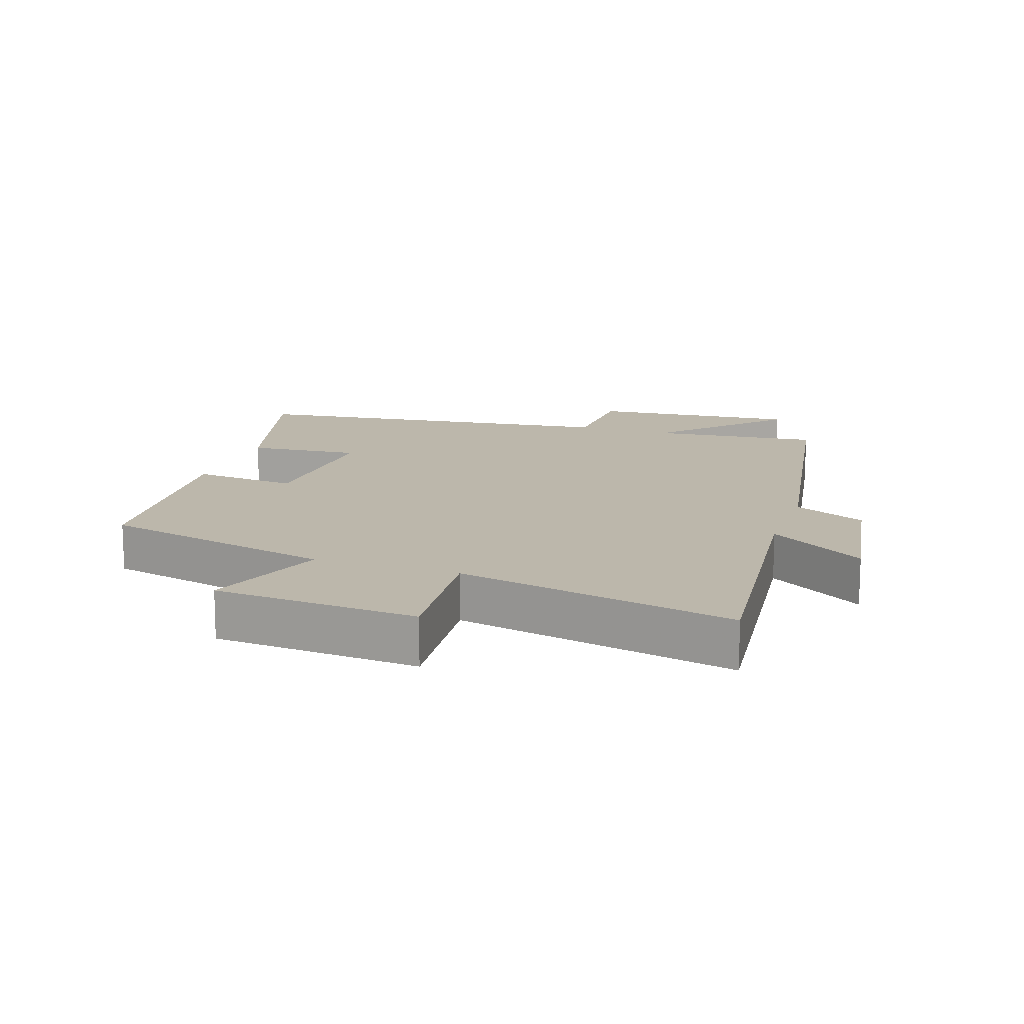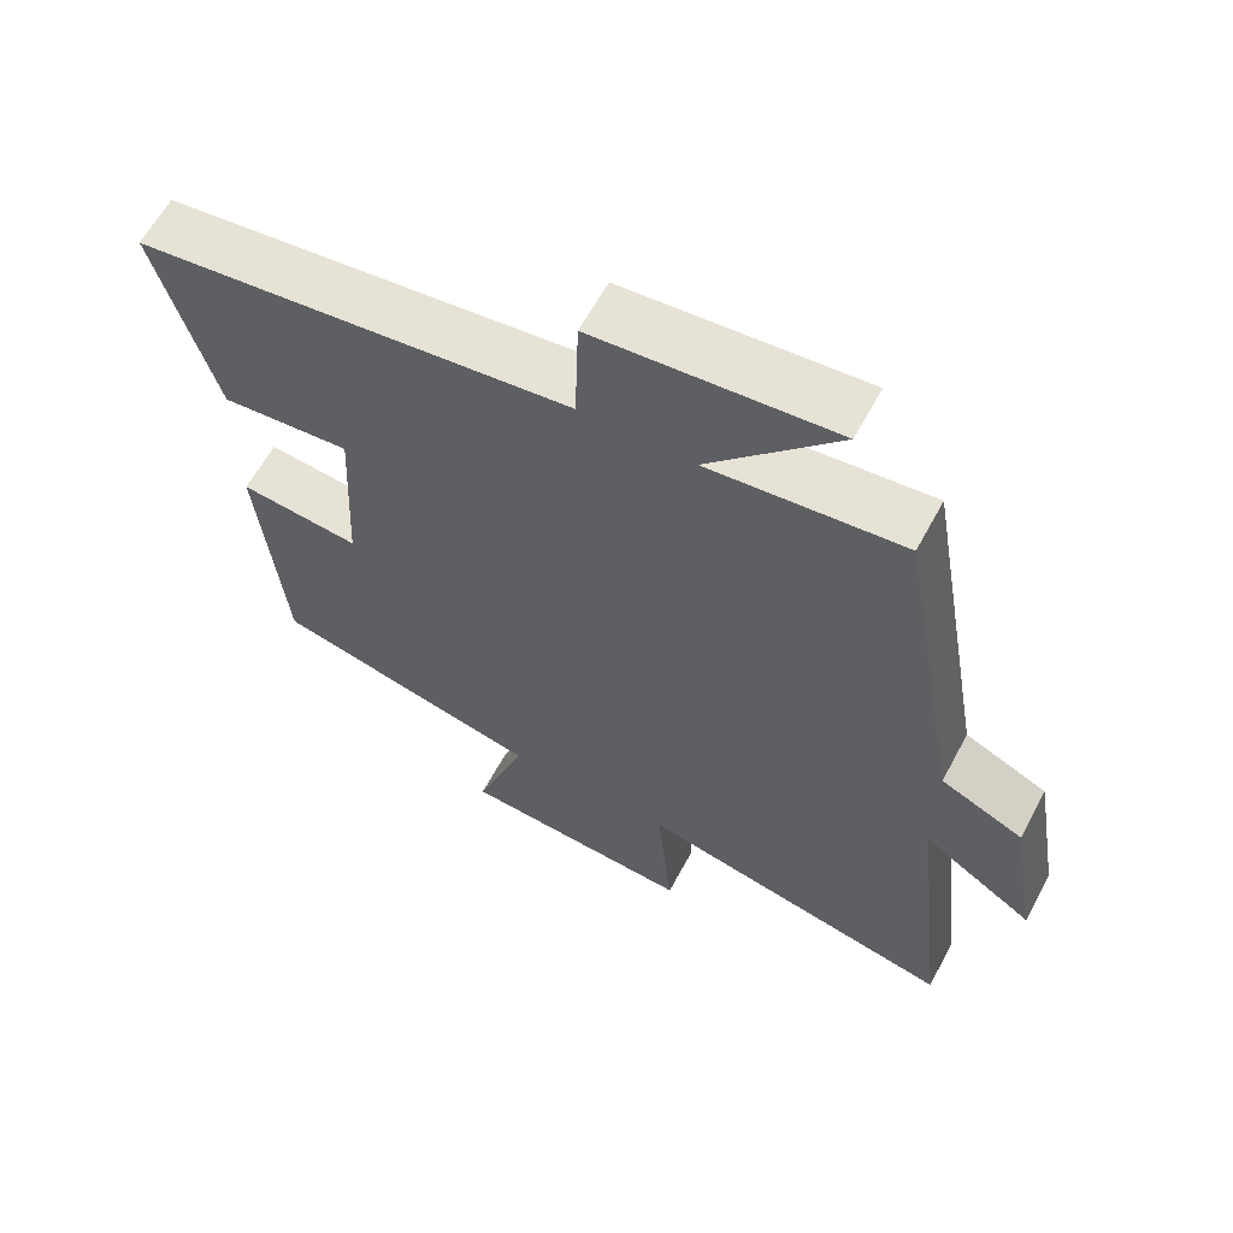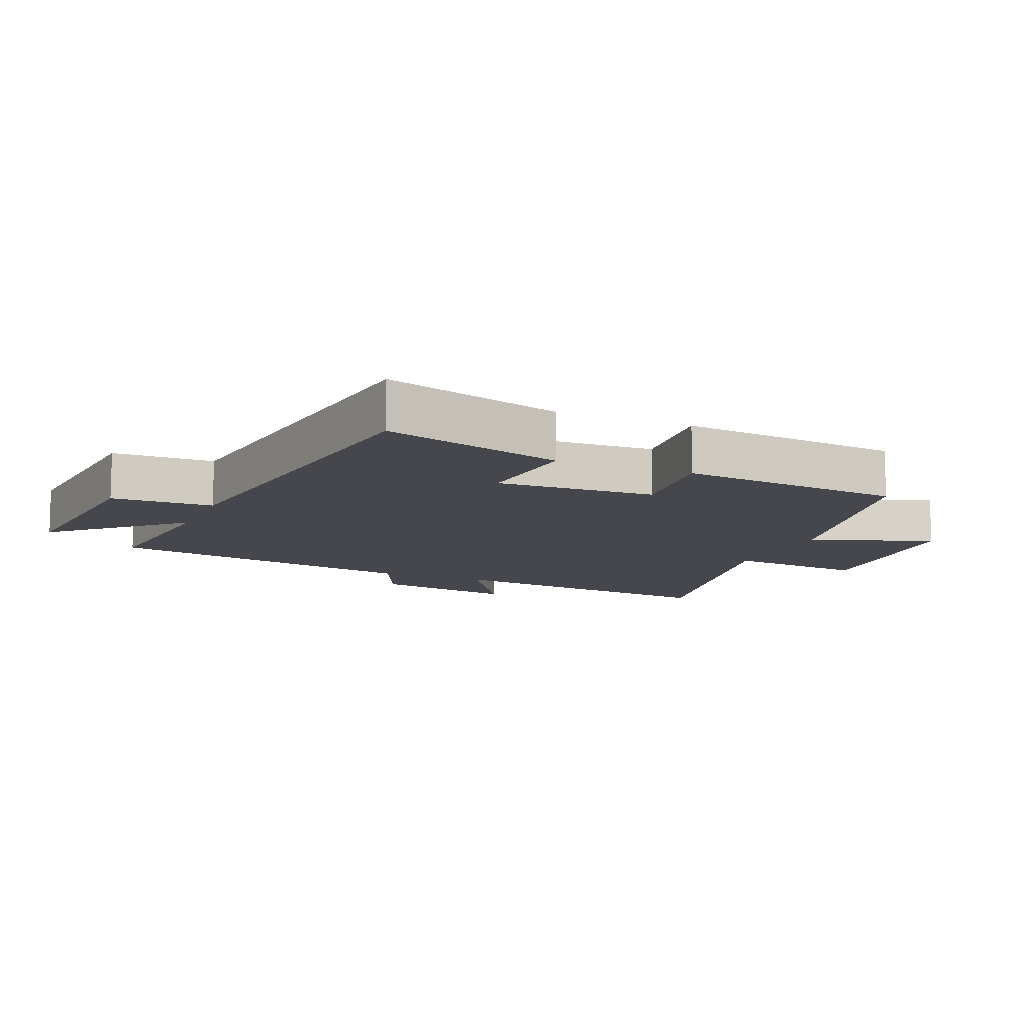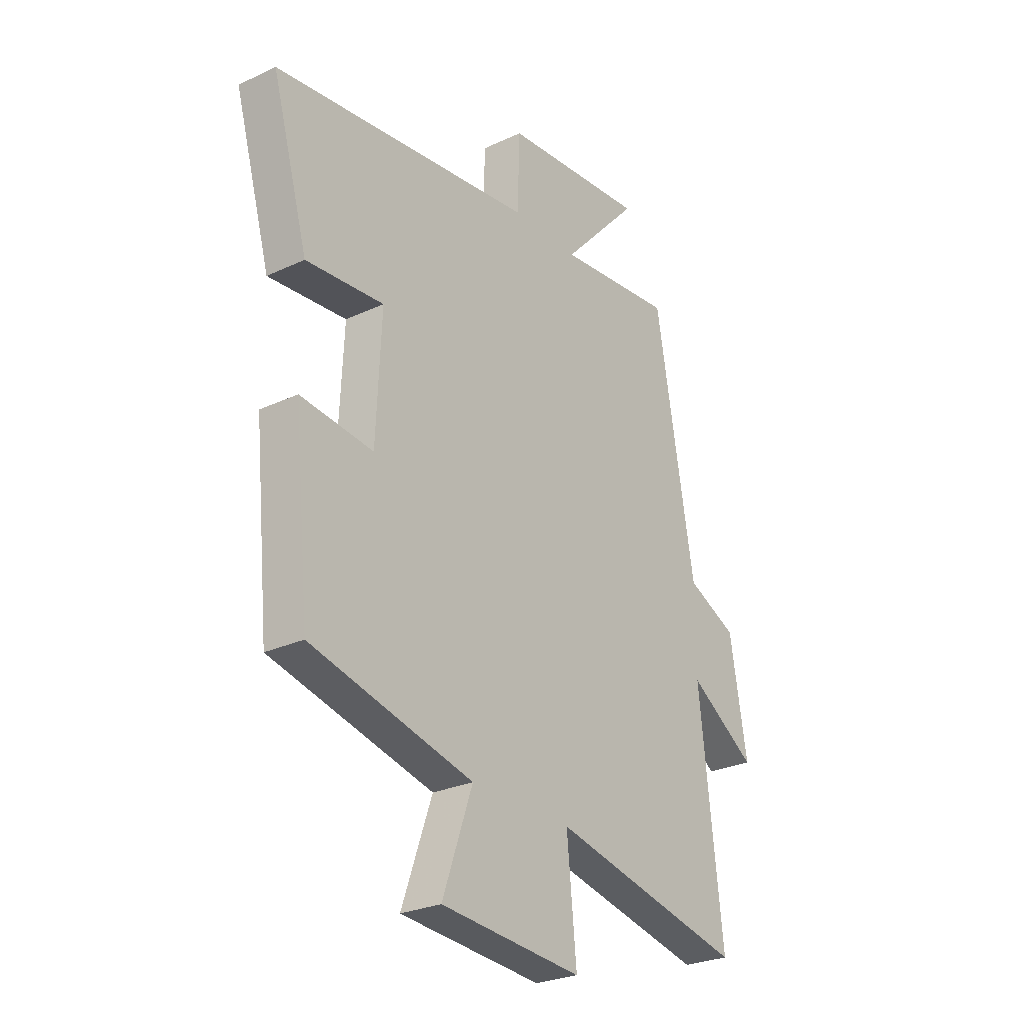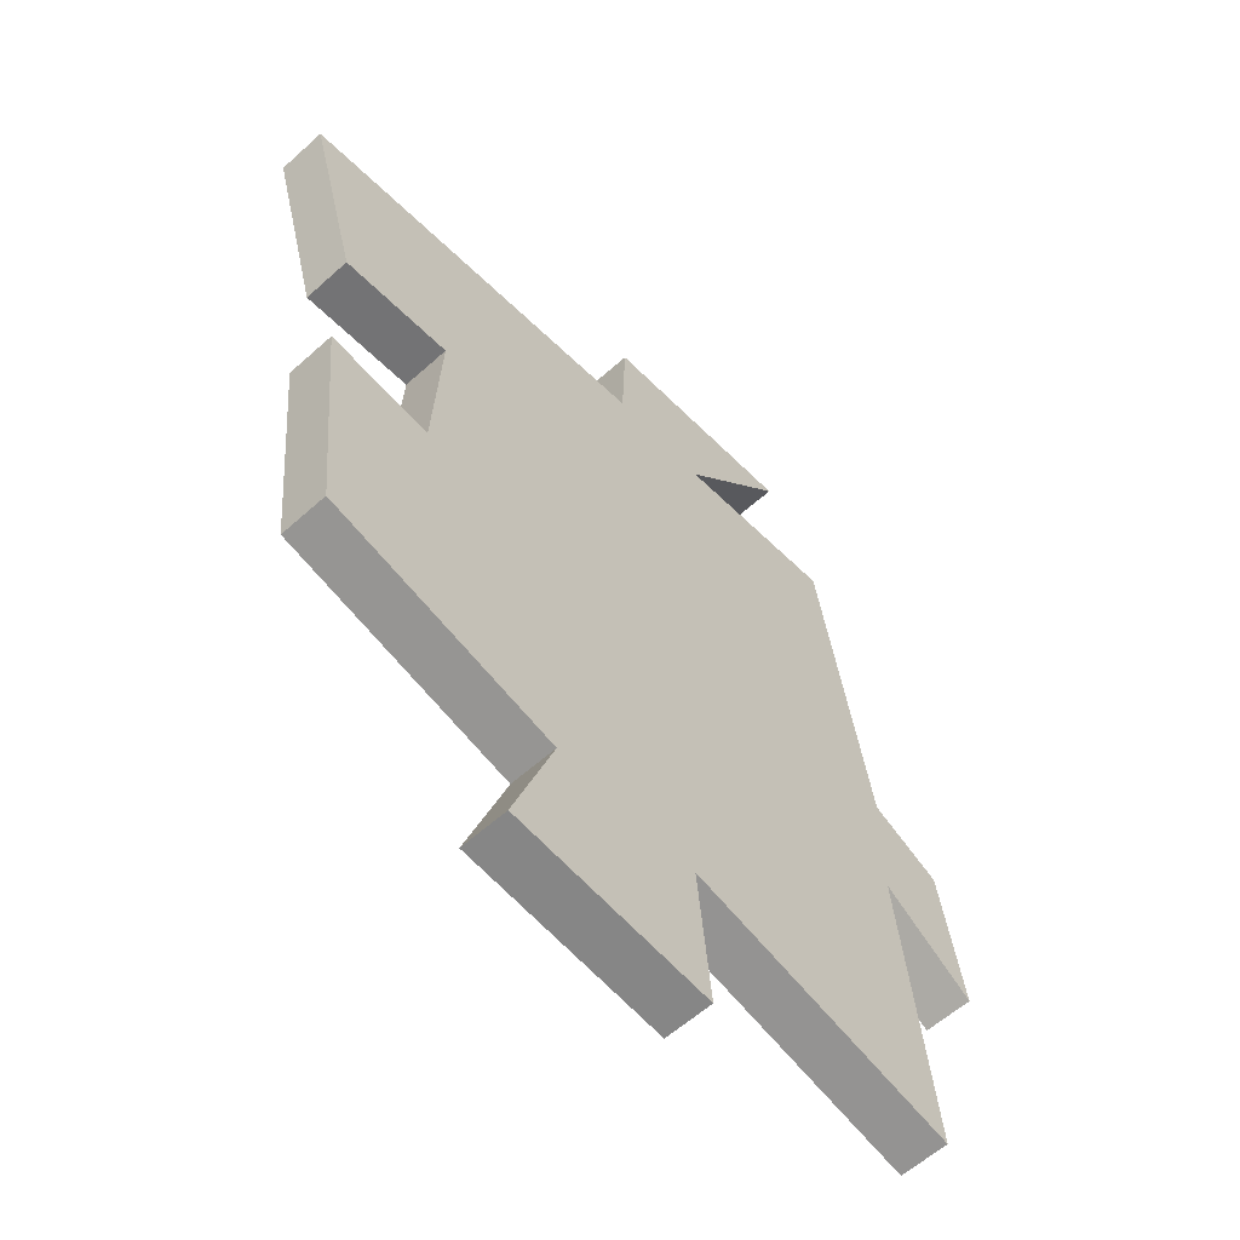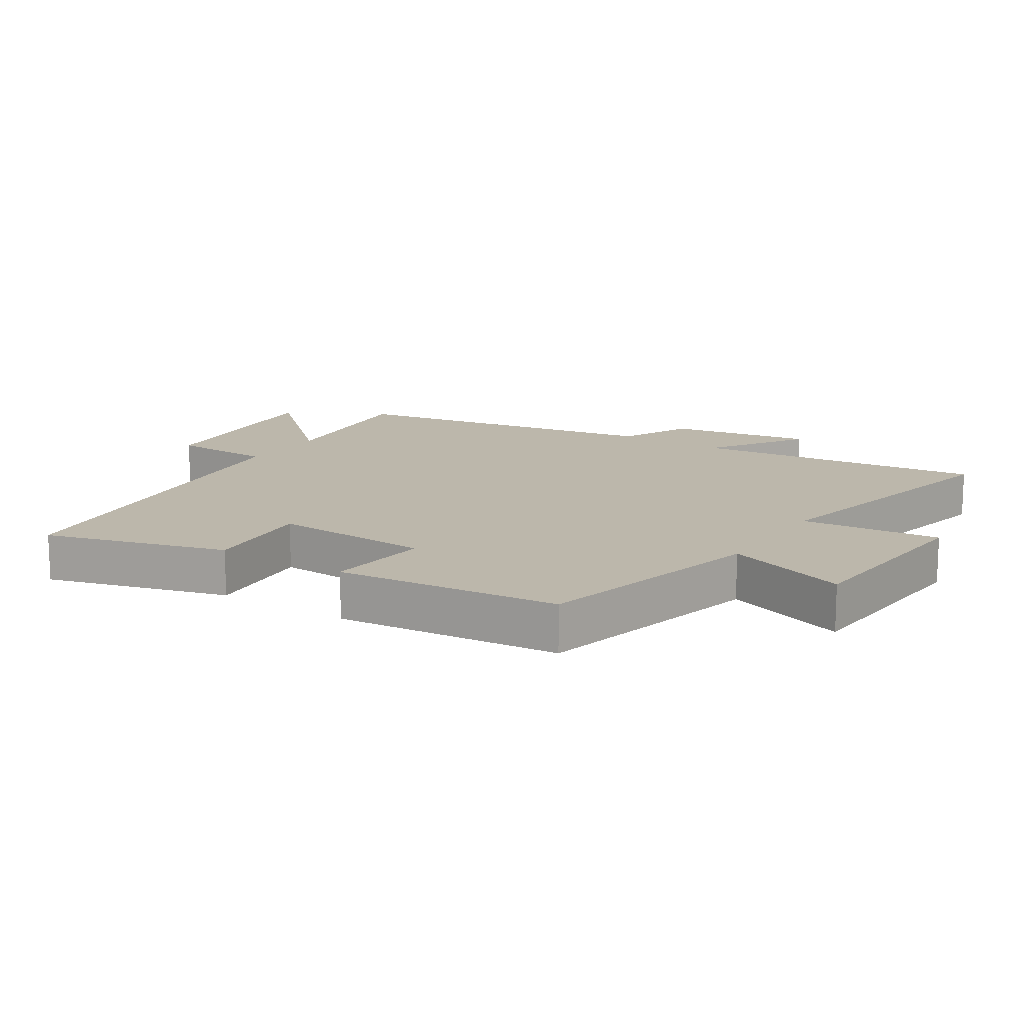
<metadata>
{"format":"obj","ext":"obj","renderer":"f3d","projection":"perspective","resolution":1024,"background":"white","views":[{"elev":14.4,"azim":-161.2,"up":"+Y"},{"elev":61.9,"azim":-151.8,"up":"+Z"},{"elev":-11.0,"azim":66.9,"up":"+Y"},{"elev":-26.9,"azim":126.1,"up":"+Z"},{"elev":-59.3,"azim":132.7,"up":"+Z"},{"elev":14.5,"azim":122.9,"up":"+Y"}]}
</metadata>
<code>
v -0.414 0.07 0.527
v -0.154 0.07 0.5
v -0.327 0.07 0.686
v -0.007 0.07 0.658
v -0.002 0.07 0.5
v 0.58 0.07 0.428
v 0.5 0.07 0.147
v 0.327 0.07 0.162
v 0.339 0.07 -0.084
v 0.5 0.07 -0.067
v 0.466 0.07 -0.414
v 0.105 0.07 -0.5
v 0.172 0.07 -0.691
v -0.142 0.07 -0.715
v -0.121 0.07 -0.5
v -0.551 0.07 -0.593
v -0.5 0.07 -0.142
v -0.649 0.07 -0.239
v -0.611 0.07 -0.017
v -0.5 0.07 0.034
v -0.414 0 0.527
v -0.154 0 0.5
v -0.327 0 0.686
v -0.007 0 0.658
v -0.002 0 0.5
v 0.58 0 0.428
v 0.5 0 0.147
v 0.327 0 0.162
v 0.339 0 -0.084
v 0.5 0 -0.067
v 0.466 0 -0.414
v 0.105 0 -0.5
v 0.172 0 -0.691
v -0.142 0 -0.715
v -0.121 0 -0.5
v -0.551 0 -0.593
v -0.5 0 -0.142
v -0.649 0 -0.239
v -0.611 0 -0.017
v -0.5 0 0.034
f 17 18 19 20
f 17 20 1 2
f 15 16 17 2
f 12 13 14 15
f 12 15 2
f 9 10 11 12
f 8 9 12 2
f 5 6 7 8
f 5 8 2 3
f 3 4 5
f 40 39 38 37
f 22 21 40 37
f 22 37 36 35
f 35 34 33 32
f 22 35 32
f 32 31 30 29
f 22 32 29 28
f 28 27 26 25
f 23 22 28 25
f 25 24 23
f 1 21 22 2
f 2 22 23 3
f 3 23 24 4
f 4 24 25 5
f 5 25 26 6
f 6 26 27 7
f 7 27 28 8
f 8 28 29 9
f 9 29 30 10
f 10 30 31 11
f 11 31 32 12
f 12 32 33 13
f 13 33 34 14
f 14 34 35 15
f 15 35 36 16
f 16 36 37 17
f 17 37 38 18
f 18 38 39 19
f 19 39 40 20
f 20 40 21 1

</code>
